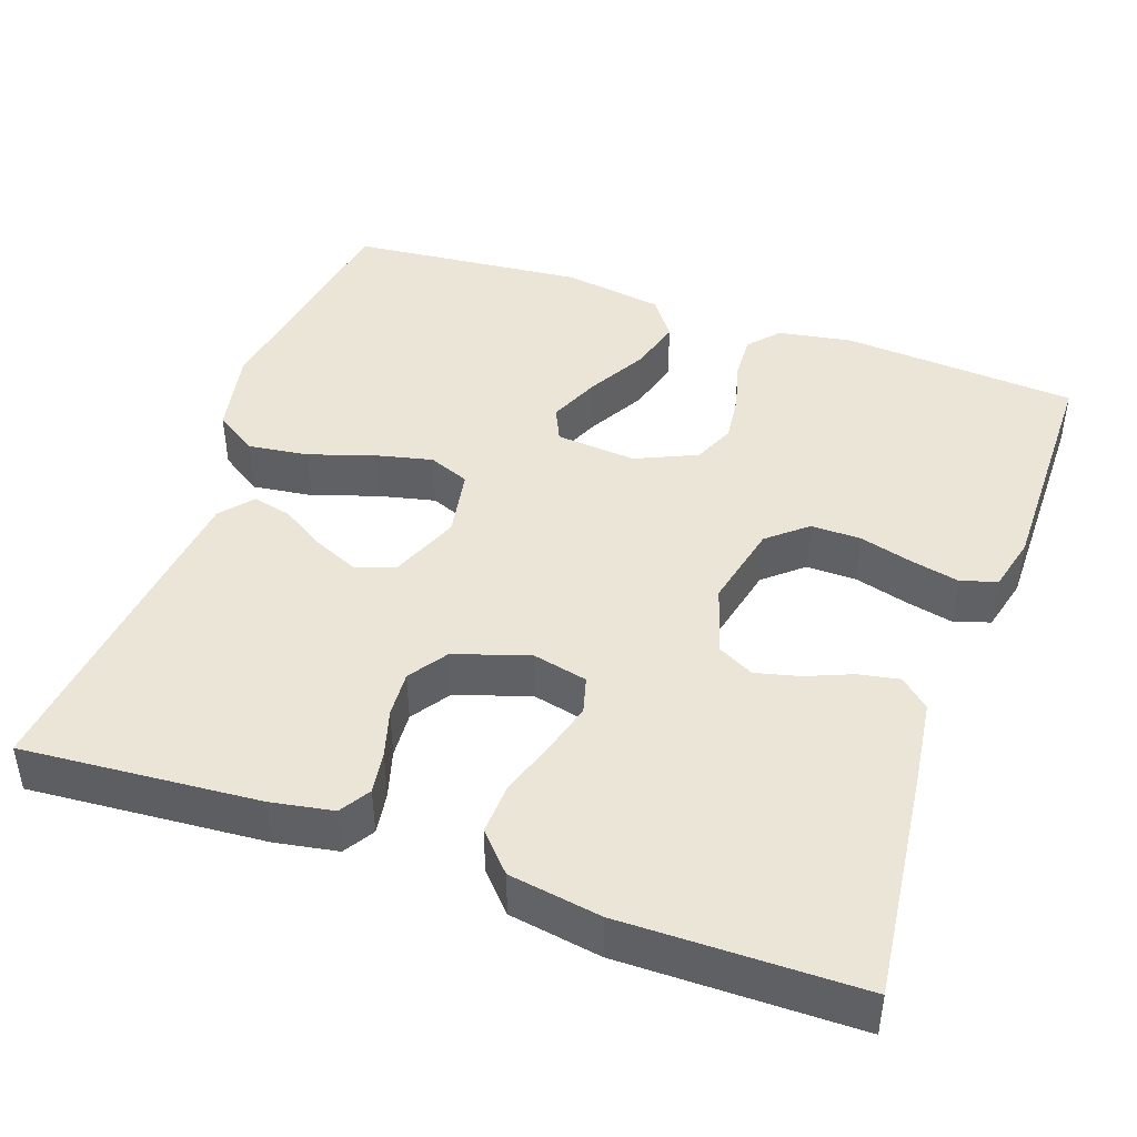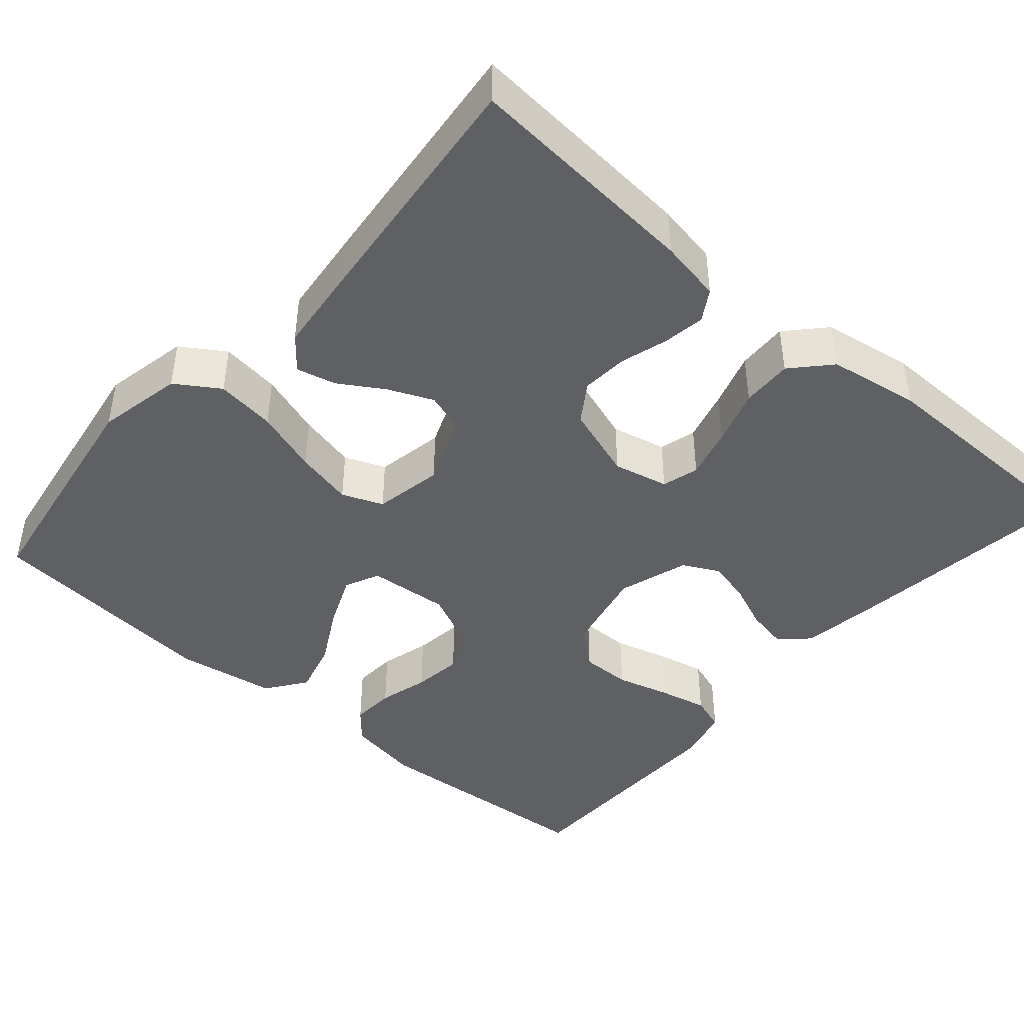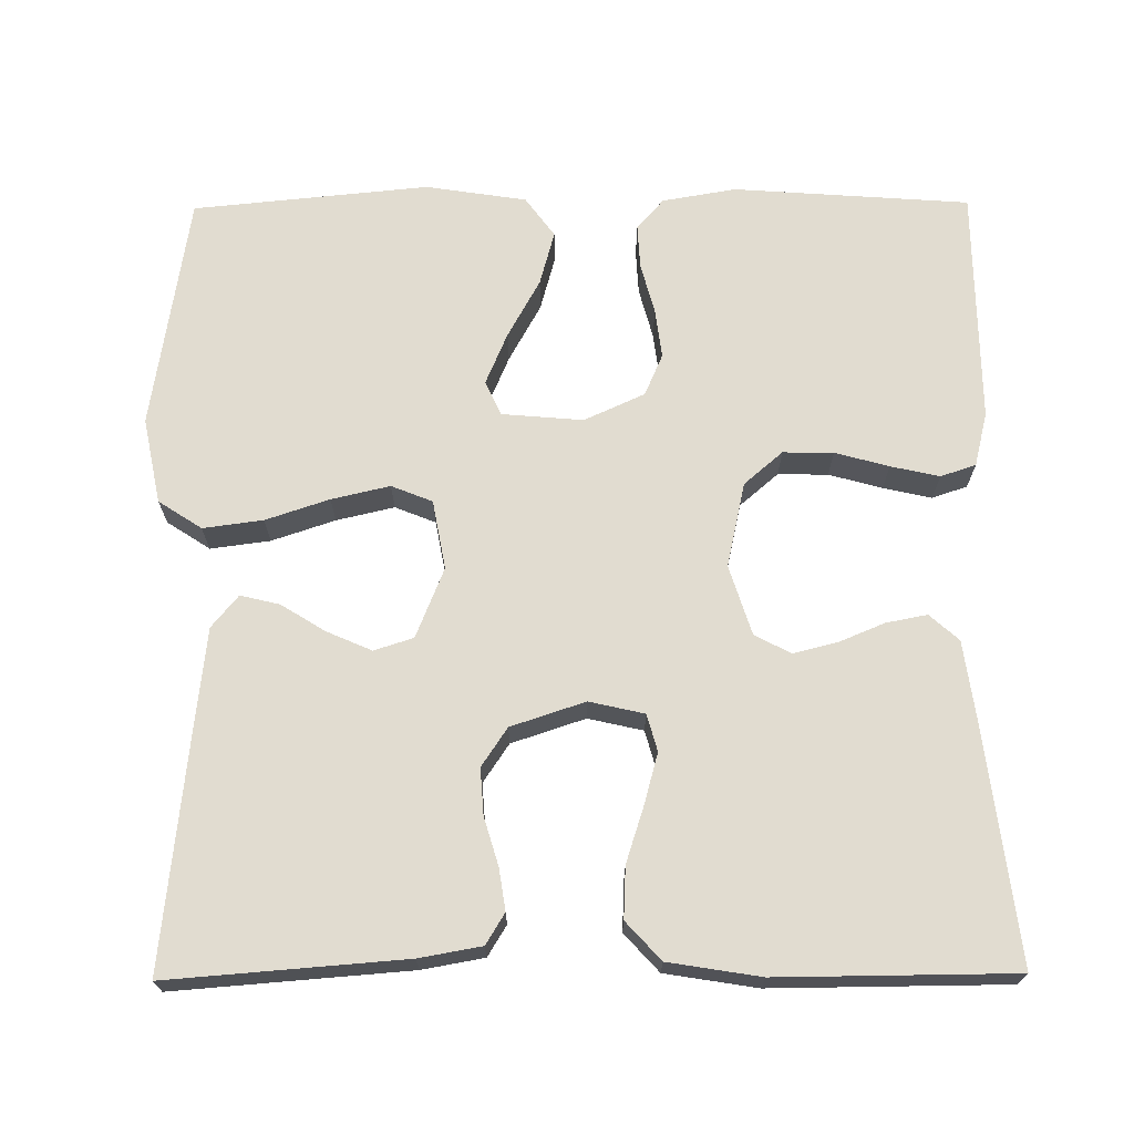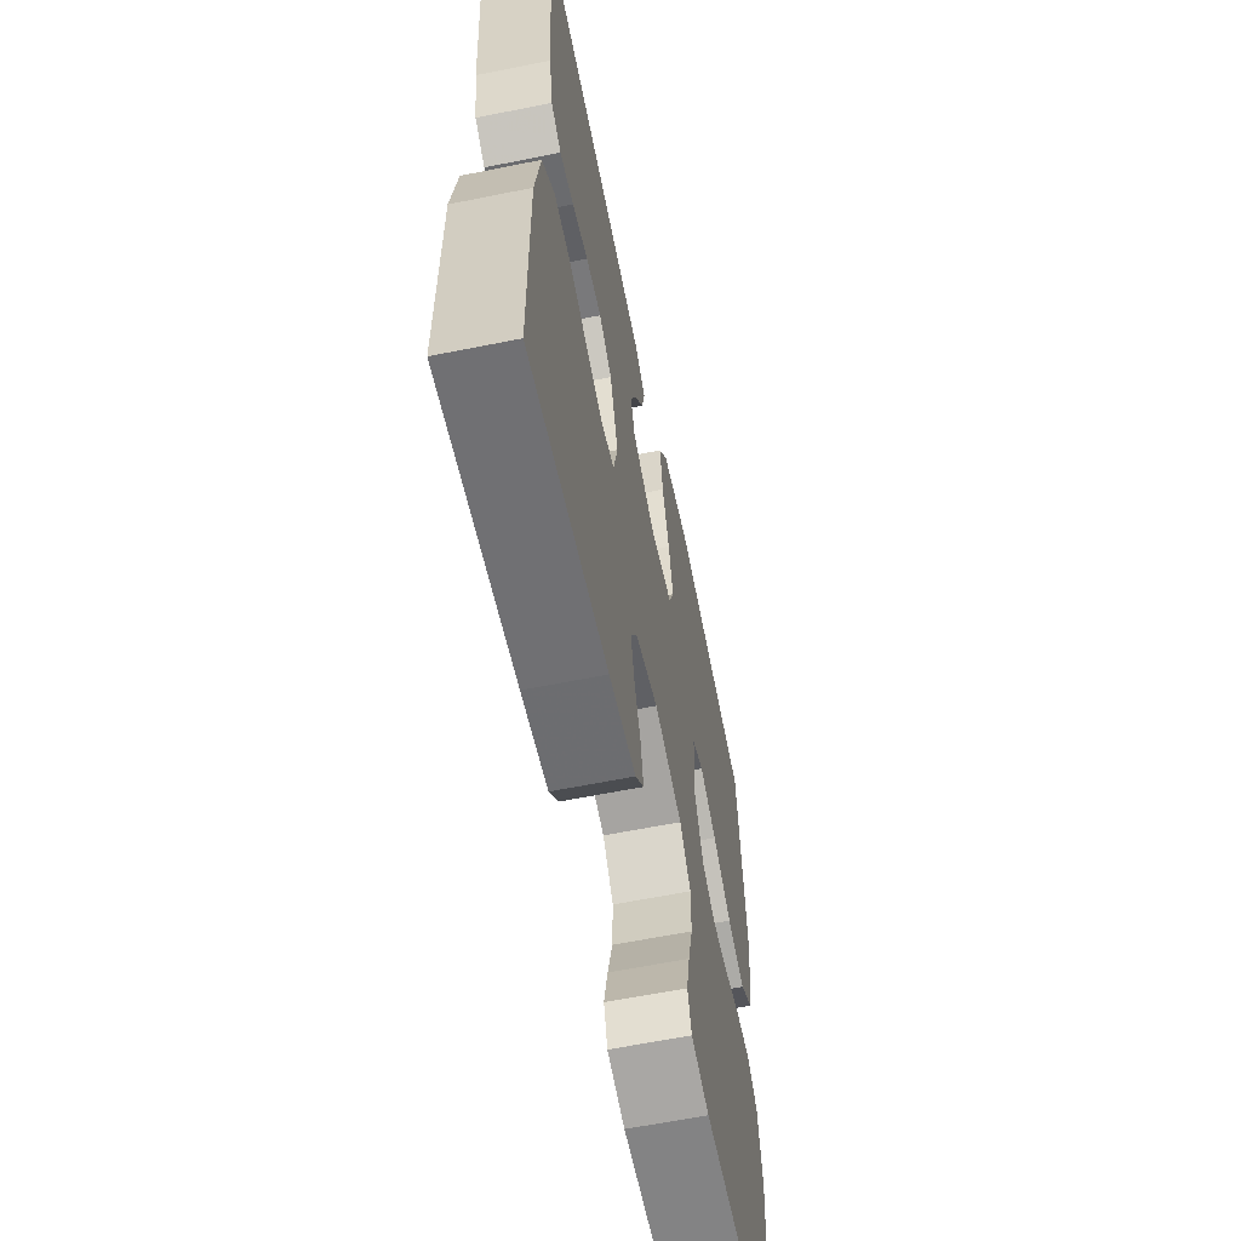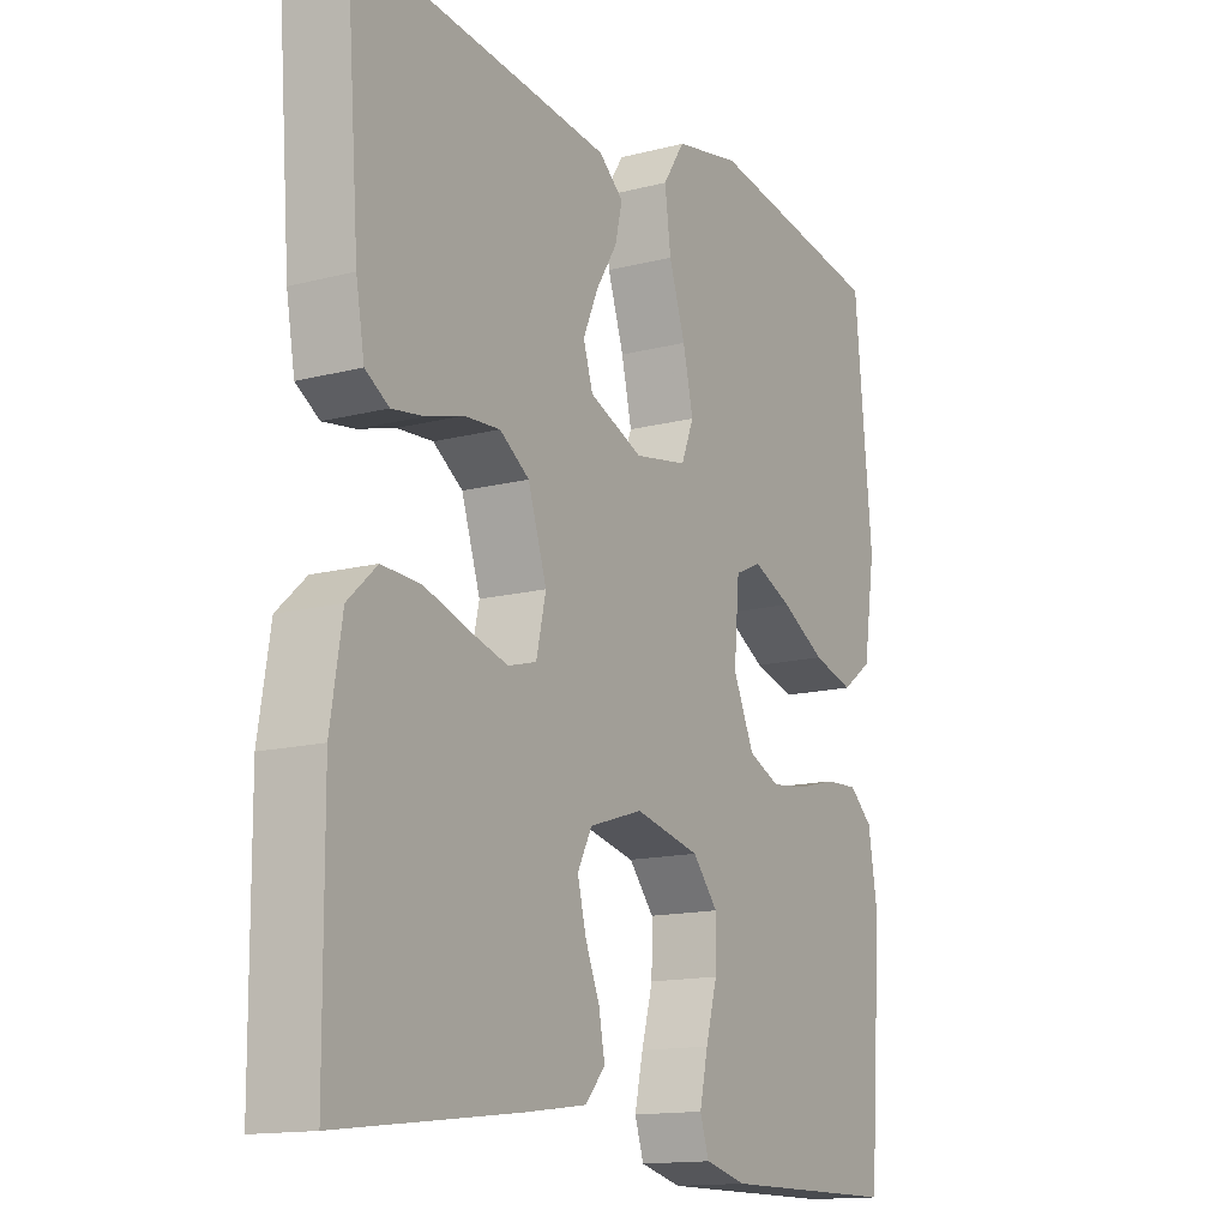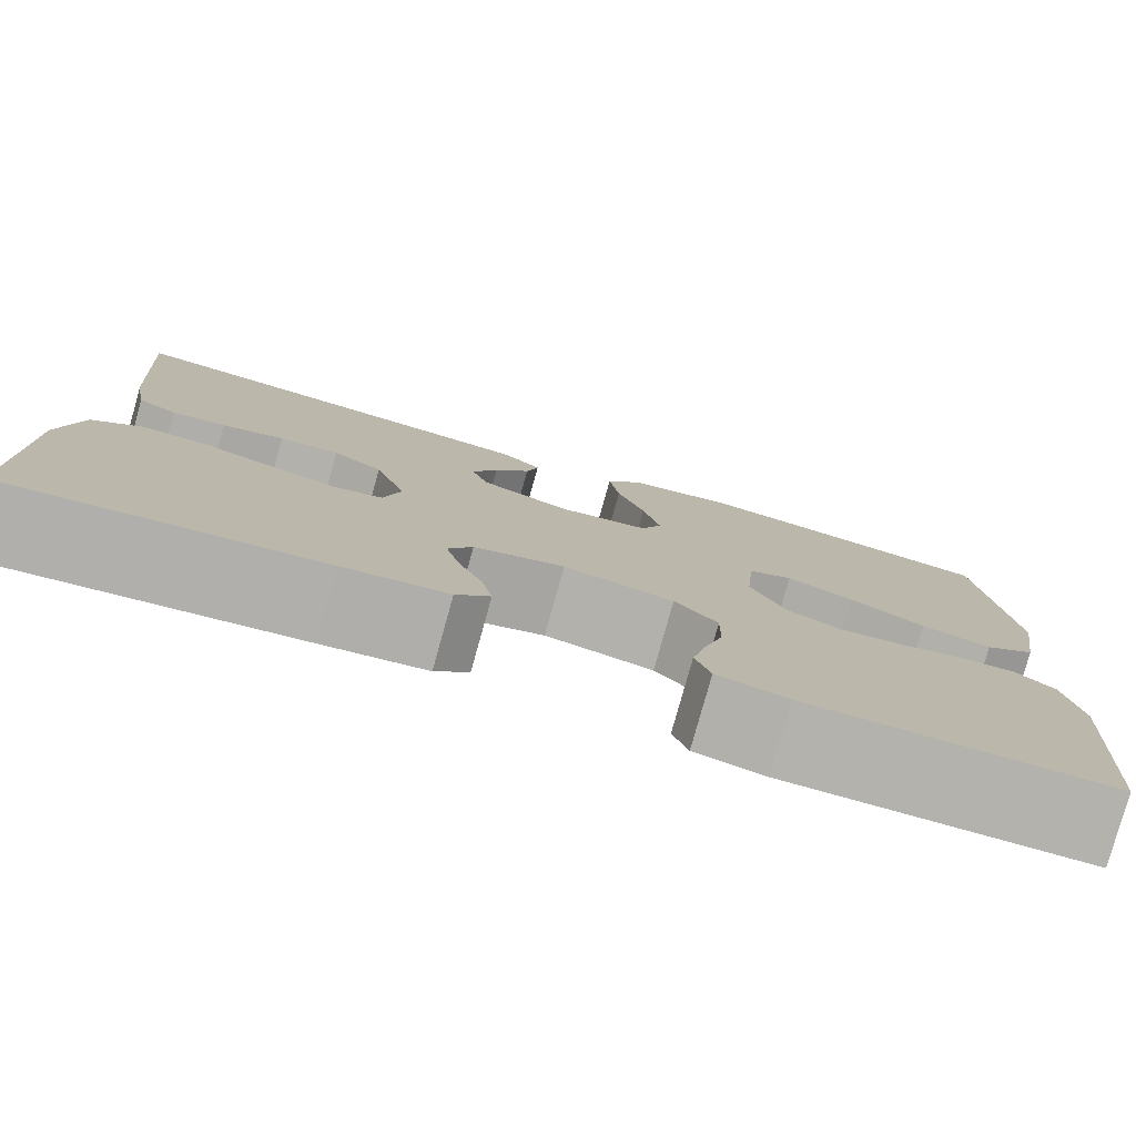
<metadata>
{"format":"obj","ext":"obj","renderer":"f3d","projection":"perspective","resolution":1024,"background":"white","views":[{"elev":44.1,"azim":109.5,"up":"+Y"},{"elev":-43.5,"azim":48.9,"up":"+Y"},{"elev":69.4,"azim":89.5,"up":"+Y"},{"elev":-61.6,"azim":101.6,"up":"+Z"},{"elev":-14.3,"azim":119.6,"up":"+Z"},{"elev":-79.6,"azim":164.4,"up":"+Z"}]}
</metadata>
<code>
v 0.5 0.07 -0.5
v 0.2 0.07 -0.464
v 0.098 0.07 -0.45
v 0.065 0.07 -0.413
v 0.075 0.07 -0.361
v 0.099 0.07 -0.303
v 0.113 0.07 -0.247
v 0.089 0.07 -0.201
v 0 0.07 -0.173
v -0.108 0.07 -0.197
v -0.15 0.07 -0.246
v -0.149 0.07 -0.31
v -0.13 0.07 -0.378
v -0.116 0.07 -0.44
v -0.131 0.07 -0.485
v -0.2 0.07 -0.502
v -0.5 0.07 -0.5
v -0.522 0.07 -0.2
v -0.506 0.07 -0.106
v -0.467 0.07 -0.072
v -0.411 0.07 -0.075
v -0.347 0.07 -0.092
v -0.284 0.07 -0.1
v -0.231 0.07 -0.077
v -0.196 0.07 0
v -0.205 0.07 0.103
v -0.249 0.07 0.123
v -0.315 0.07 0.095
v -0.389 0.07 0.054
v -0.458 0.07 0.035
v -0.509 0.07 0.072
v -0.529 0.07 0.2
v -0.5 0.07 0.5
v -0.2 0.07 0.547
v -0.091 0.07 0.525
v -0.055 0.07 0.47
v -0.065 0.07 0.394
v -0.092 0.07 0.313
v -0.109 0.07 0.239
v -0.088 0.07 0.187
v 0 0.07 0.171
v 0.089 0.07 0.207
v 0.105 0.07 0.257
v 0.08 0.07 0.314
v 0.045 0.07 0.37
v 0.033 0.07 0.42
v 0.074 0.07 0.454
v 0.2 0.07 0.468
v 0.5 0.07 0.5
v 0.477 0.07 0.2
v 0.463 0.07 0.121
v 0.424 0.07 0.097
v 0.371 0.07 0.105
v 0.31 0.07 0.123
v 0.251 0.07 0.127
v 0.202 0.07 0.094
v 0.171 0.07 0
v 0.187 0.07 -0.07
v 0.234 0.07 -0.083
v 0.299 0.07 -0.065
v 0.37 0.07 -0.042
v 0.435 0.07 -0.039
v 0.483 0.07 -0.083
v 0.502 0.07 -0.2
v 0.5 0 -0.5
v 0.2 0 -0.464
v 0.098 0 -0.45
v 0.065 0 -0.413
v 0.075 0 -0.361
v 0.099 0 -0.303
v 0.113 0 -0.247
v 0.089 0 -0.201
v 0 0 -0.173
v -0.108 0 -0.197
v -0.15 0 -0.246
v -0.149 0 -0.31
v -0.13 0 -0.378
v -0.116 0 -0.44
v -0.131 0 -0.485
v -0.2 0 -0.502
v -0.5 0 -0.5
v -0.522 0 -0.2
v -0.506 0 -0.106
v -0.467 0 -0.072
v -0.411 0 -0.075
v -0.347 0 -0.092
v -0.284 0 -0.1
v -0.231 0 -0.077
v -0.196 0 0
v -0.205 0 0.103
v -0.249 0 0.123
v -0.315 0 0.095
v -0.389 0 0.054
v -0.458 0 0.035
v -0.509 0 0.072
v -0.529 0 0.2
v -0.5 0 0.5
v -0.2 0 0.547
v -0.091 0 0.525
v -0.055 0 0.47
v -0.065 0 0.394
v -0.092 0 0.313
v -0.109 0 0.239
v -0.088 0 0.187
v 0 0 0.171
v 0.089 0 0.207
v 0.105 0 0.257
v 0.08 0 0.314
v 0.045 0 0.37
v 0.033 0 0.42
v 0.074 0 0.454
v 0.2 0 0.468
v 0.5 0 0.5
v 0.477 0 0.2
v 0.463 0 0.121
v 0.424 0 0.097
v 0.371 0 0.105
v 0.31 0 0.123
v 0.251 0 0.127
v 0.202 0 0.094
v 0.171 0 0
v 0.187 0 -0.07
v 0.234 0 -0.083
v 0.299 0 -0.065
v 0.37 0 -0.042
v 0.435 0 -0.039
v 0.483 0 -0.083
v 0.502 0 -0.2
f 60 61 62 63
f 59 60 63 64
f 58 59 64 1
f 51 52 53 54
f 51 54 55
f 50 51 55
f 49 50 55
f 48 49 55 56
f 44 45 46 47
f 43 44 47 48
f 42 43 48 56
f 35 36 37 38
f 35 38 39
f 34 35 39
f 33 34 39
f 32 33 39 40
f 28 29 30 31
f 27 28 31 32
f 19 20 21 22
f 19 22 23
f 18 19 23
f 17 18 23
f 16 17 23 24
f 12 13 14 15
f 12 15 16 24
f 3 4 5 6
f 3 6 7
f 58 1 2 3
f 57 58 3 7
f 41 42 56 57
f 27 32 40 41
f 26 27 41 57
f 25 26 57
f 11 12 24 25
f 10 11 25
f 9 10 25 57
f 8 9 57
f 7 8 57
f 127 126 125 124
f 128 127 124 123
f 65 128 123 122
f 118 117 116 115
f 119 118 115
f 119 115 114
f 119 114 113
f 120 119 113 112
f 111 110 109 108
f 112 111 108 107
f 120 112 107 106
f 102 101 100 99
f 103 102 99
f 103 99 98
f 103 98 97
f 104 103 97 96
f 95 94 93 92
f 96 95 92 91
f 86 85 84 83
f 87 86 83
f 87 83 82
f 87 82 81
f 88 87 81 80
f 79 78 77 76
f 88 80 79 76
f 70 69 68 67
f 71 70 67
f 67 66 65 122
f 71 67 122 121
f 121 120 106 105
f 105 104 96 91
f 121 105 91 90
f 121 90 89
f 89 88 76 75
f 89 75 74
f 121 89 74 73
f 121 73 72
f 121 72 71
f 1 65 66 2
f 2 66 67 3
f 3 67 68 4
f 4 68 69 5
f 5 69 70 6
f 6 70 71 7
f 7 71 72 8
f 8 72 73 9
f 9 73 74 10
f 10 74 75 11
f 11 75 76 12
f 12 76 77 13
f 13 77 78 14
f 14 78 79 15
f 15 79 80 16
f 16 80 81 17
f 17 81 82 18
f 18 82 83 19
f 19 83 84 20
f 20 84 85 21
f 21 85 86 22
f 22 86 87 23
f 23 87 88 24
f 24 88 89 25
f 25 89 90 26
f 26 90 91 27
f 27 91 92 28
f 28 92 93 29
f 29 93 94 30
f 30 94 95 31
f 31 95 96 32
f 32 96 97 33
f 33 97 98 34
f 34 98 99 35
f 35 99 100 36
f 36 100 101 37
f 37 101 102 38
f 38 102 103 39
f 39 103 104 40
f 40 104 105 41
f 41 105 106 42
f 42 106 107 43
f 43 107 108 44
f 44 108 109 45
f 45 109 110 46
f 46 110 111 47
f 47 111 112 48
f 48 112 113 49
f 49 113 114 50
f 50 114 115 51
f 51 115 116 52
f 52 116 117 53
f 53 117 118 54
f 54 118 119 55
f 55 119 120 56
f 56 120 121 57
f 57 121 122 58
f 58 122 123 59
f 59 123 124 60
f 60 124 125 61
f 61 125 126 62
f 62 126 127 63
f 63 127 128 64
f 64 128 65 1

</code>
